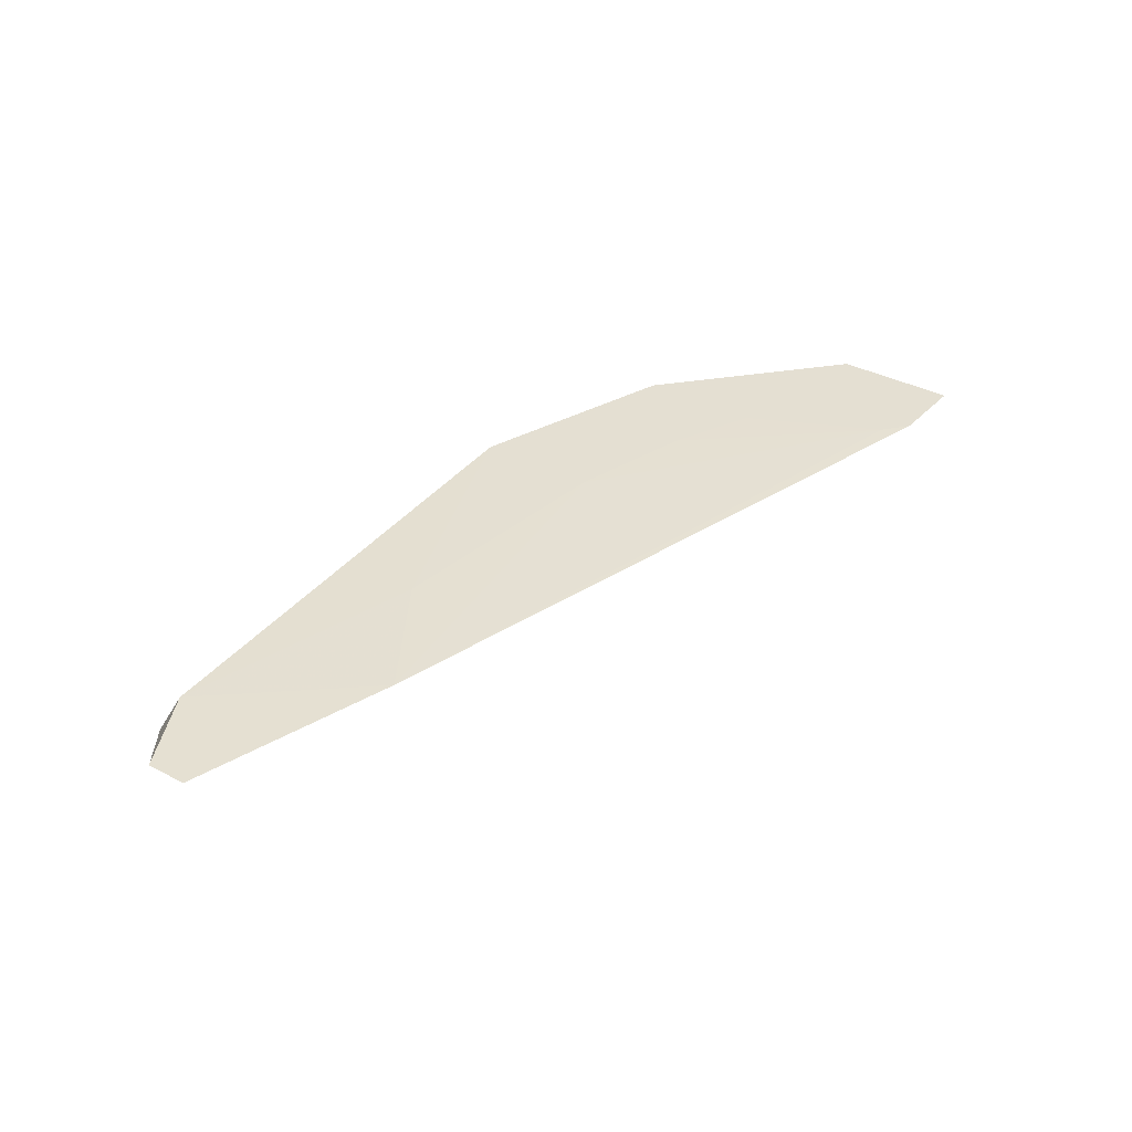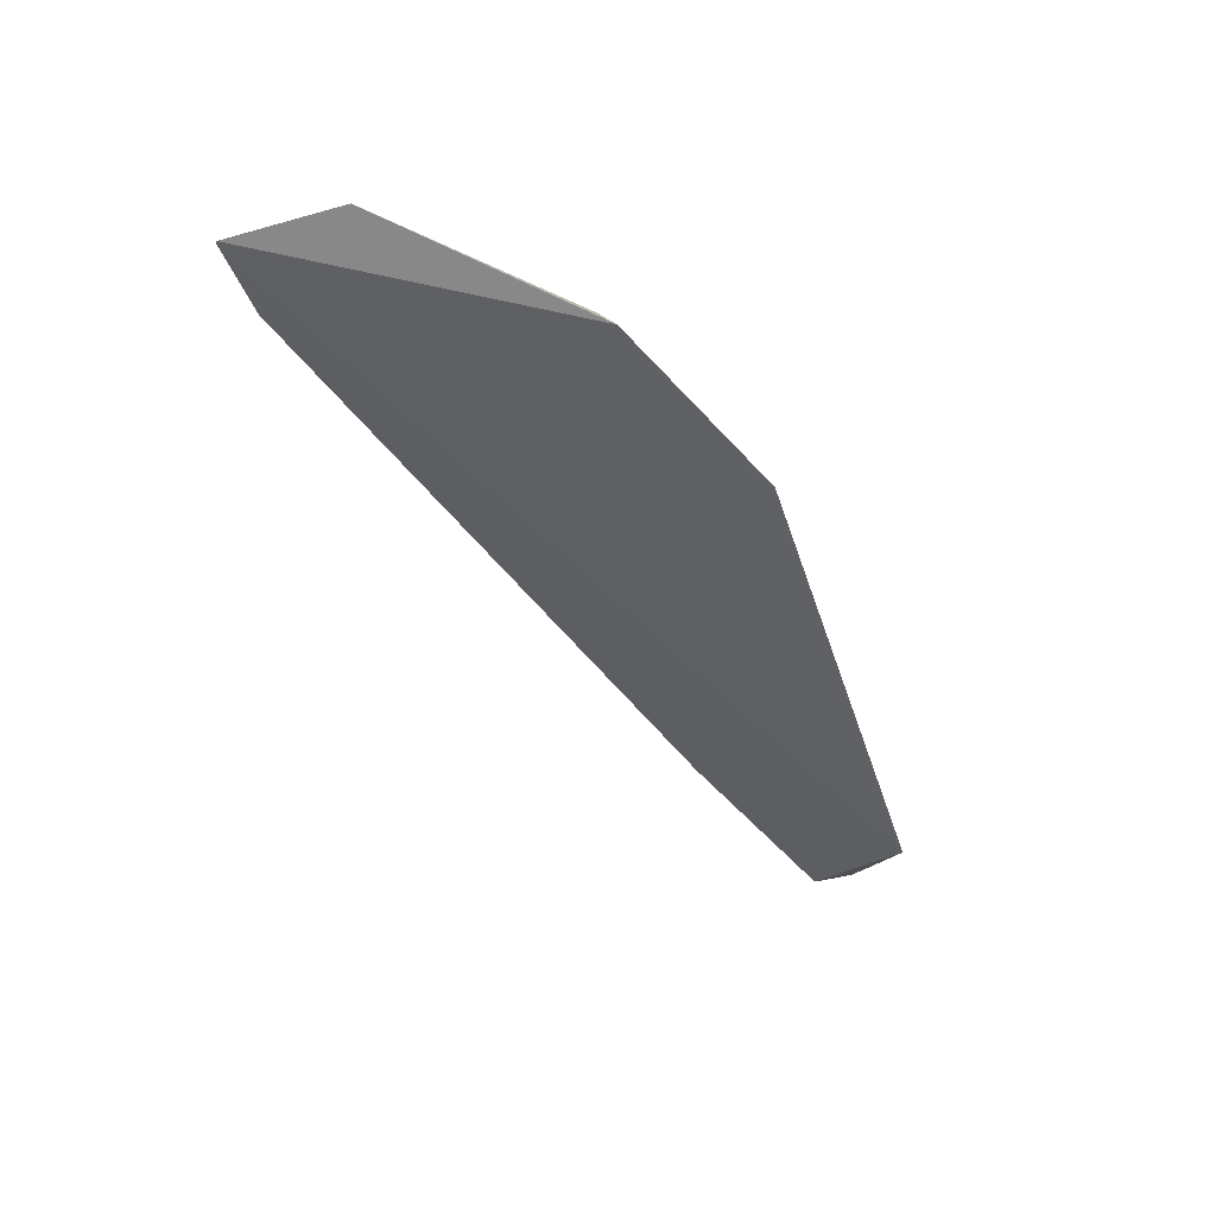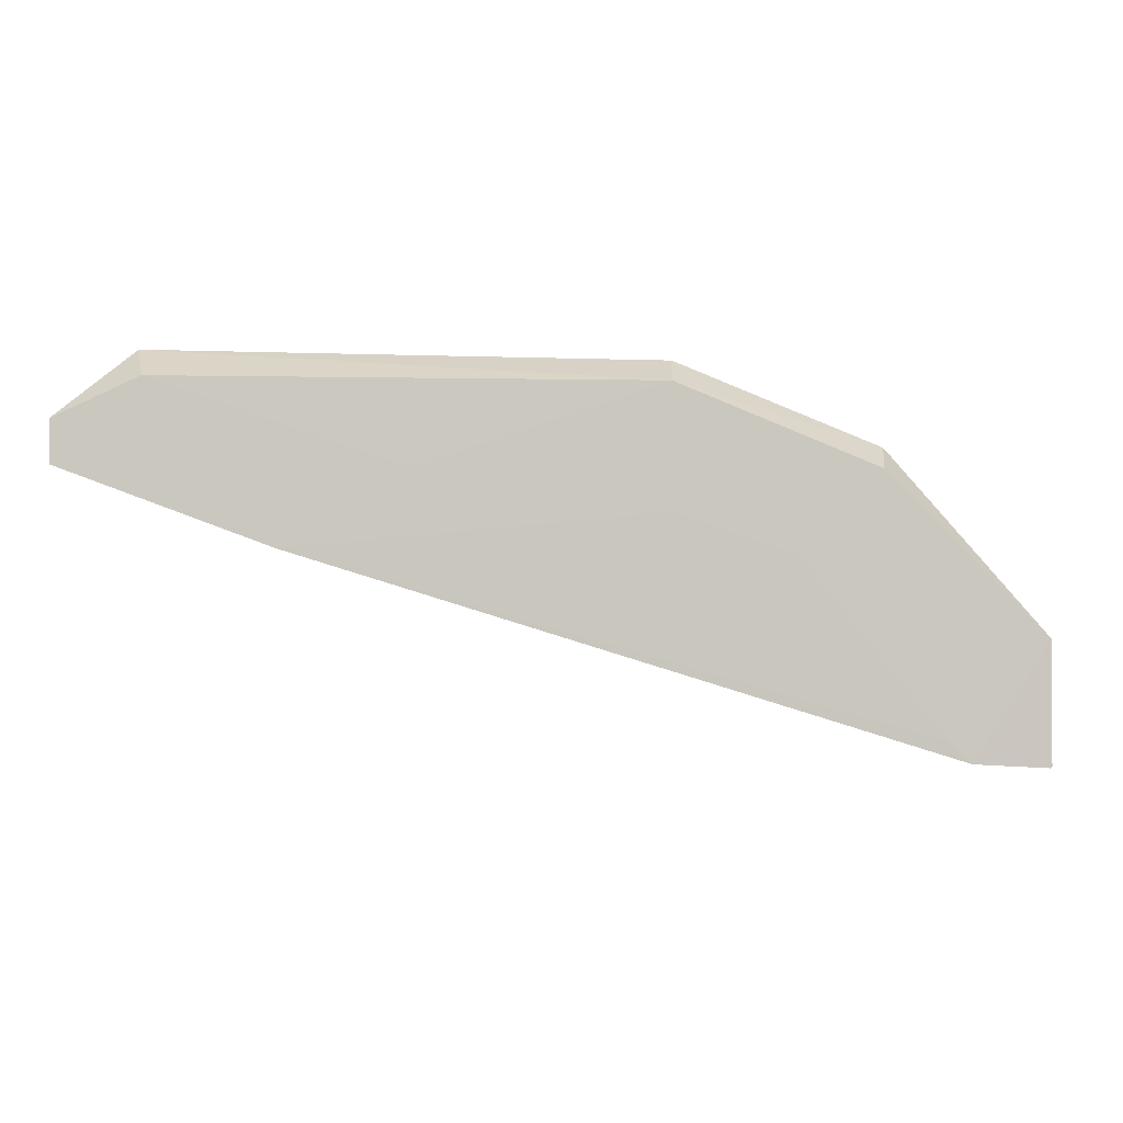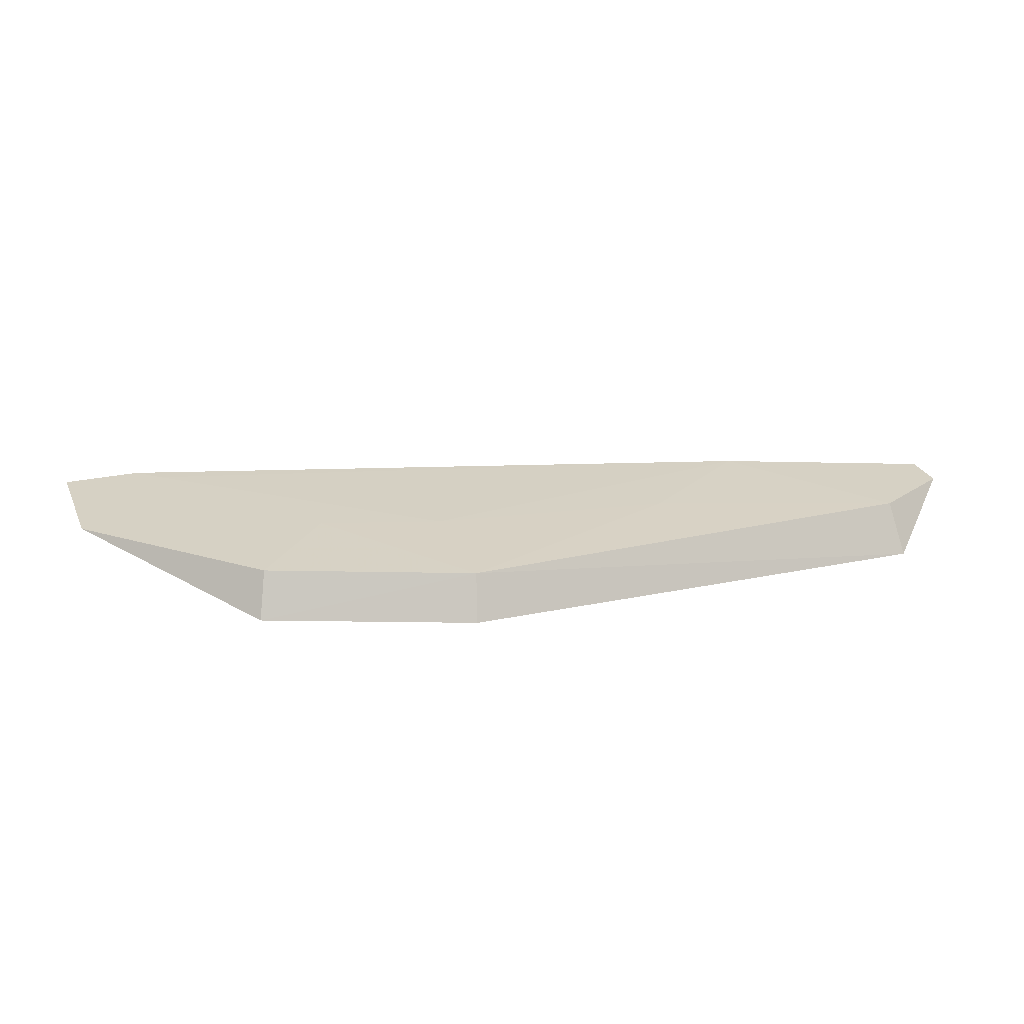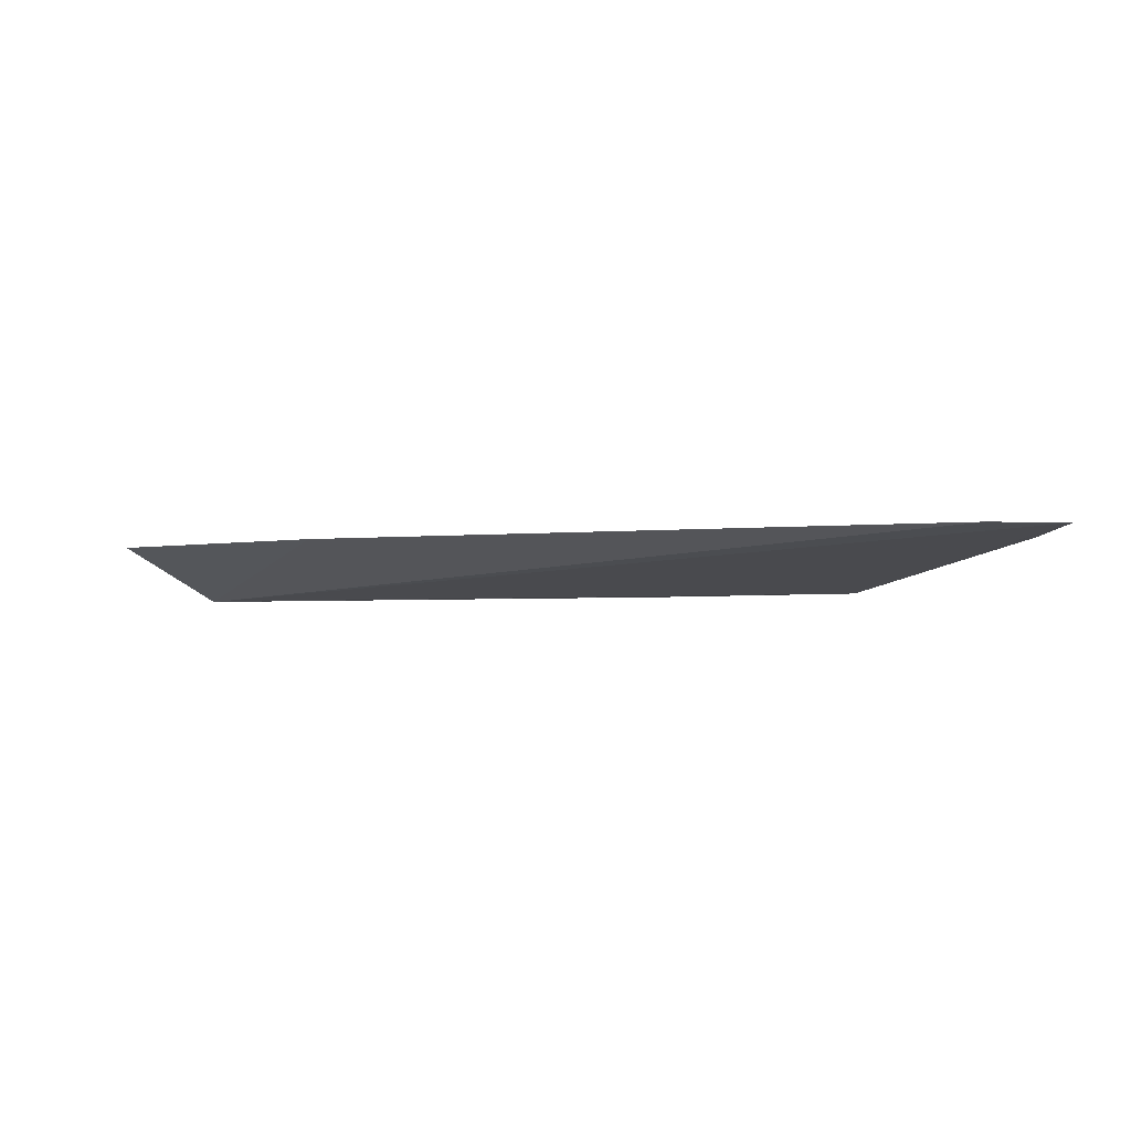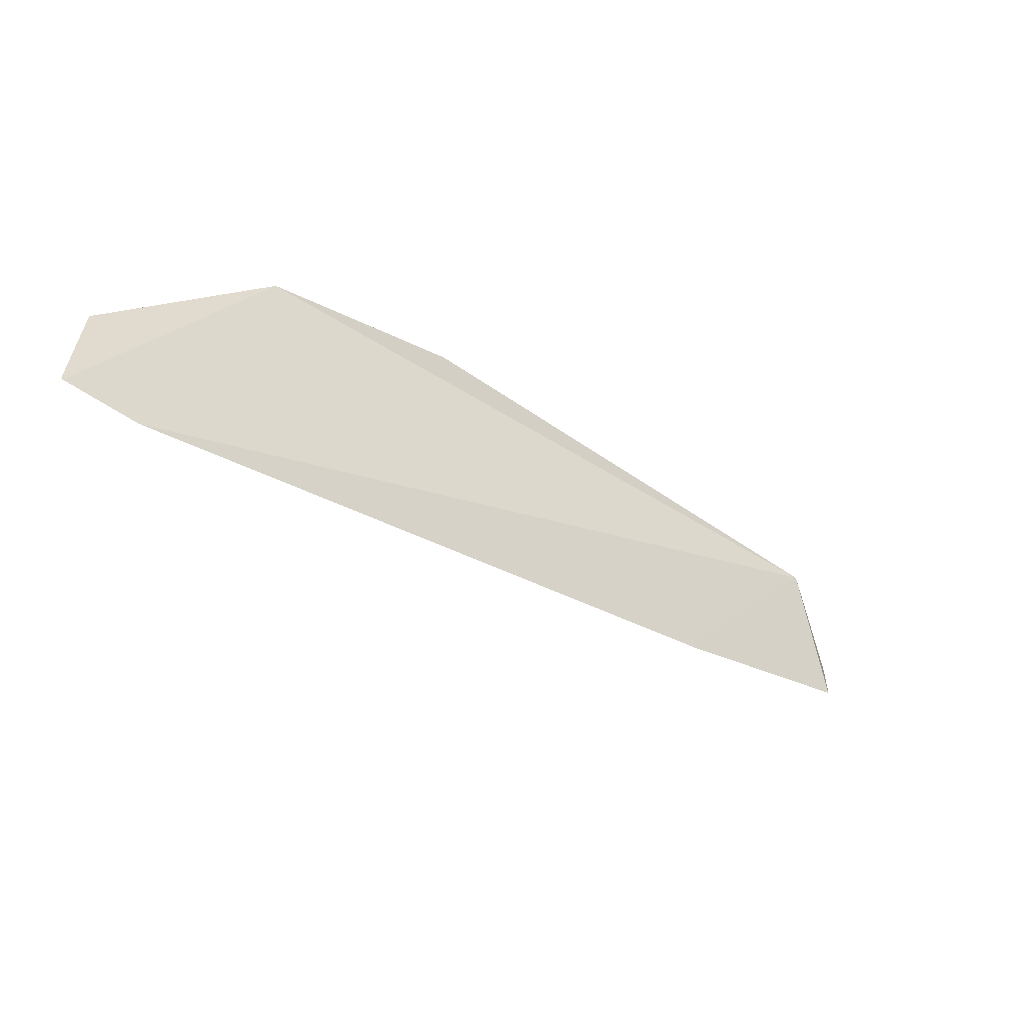
<metadata>
{"format":"obj","ext":"obj","renderer":"f3d","projection":"perspective","resolution":1024,"background":"white","views":[{"elev":38.7,"azim":-55.6,"up":"+Z"},{"elev":-49.1,"azim":107.8,"up":"+Z"},{"elev":0.3,"azim":-6.7,"up":"+Y"},{"elev":25.5,"azim":159.8,"up":"+Z"},{"elev":-4.0,"azim":-0.9,"up":"+Z"},{"elev":-59.0,"azim":143.9,"up":"+Y"}]}
</metadata>
<code>
v 0.2048 0.2214 -0.3866
v -0.1153 0.3684 -0.4068
v 0.1487 0.3358 -0.4048
v -0.113 0.358 -0.3879
v -0.1433 0.3277 -0.3873
v 0.06877 0.358 -0.388
v 0.1762 0.2231 -0.3861
v -0.1435 0.3432 -0.3877
v 0.07144 0.3665 -0.4047
v 0.2054 0.2674 -0.3875
v -0.06785 0.2995 -0.3861
v -0.1435 0.3281 -0.3873
v 0.2054 0.2219 -0.3866
v 0.1445 0.3277 -0.3879
v -0.02214 0.3273 -0.3868
v 0.06866 0.3122 -0.3868
v 0.1443 0.2819 -0.3868
v 0.1671 0.2313 -0.3861
v 0.114 0.297 -0.3868
f 1 2 3
f 6 2 4
f 7 2 1
f 8 5 4
f 8 4 2
f 9 6 3
f 9 3 2
f 9 2 6
f 11 4 5
f 11 5 2
f 11 2 7
f 12 8 2
f 12 2 5
f 12 5 8
f 13 1 3
f 13 3 10
f 13 10 7
f 13 7 1
f 14 10 3
f 14 3 6
f 15 6 4
f 15 4 11
f 16 6 15
f 16 15 11
f 17 10 14
f 18 16 11
f 18 11 7
f 18 7 10
f 18 10 17
f 19 17 14
f 19 18 17
f 19 16 18
f 19 14 6
f 19 6 16

</code>
